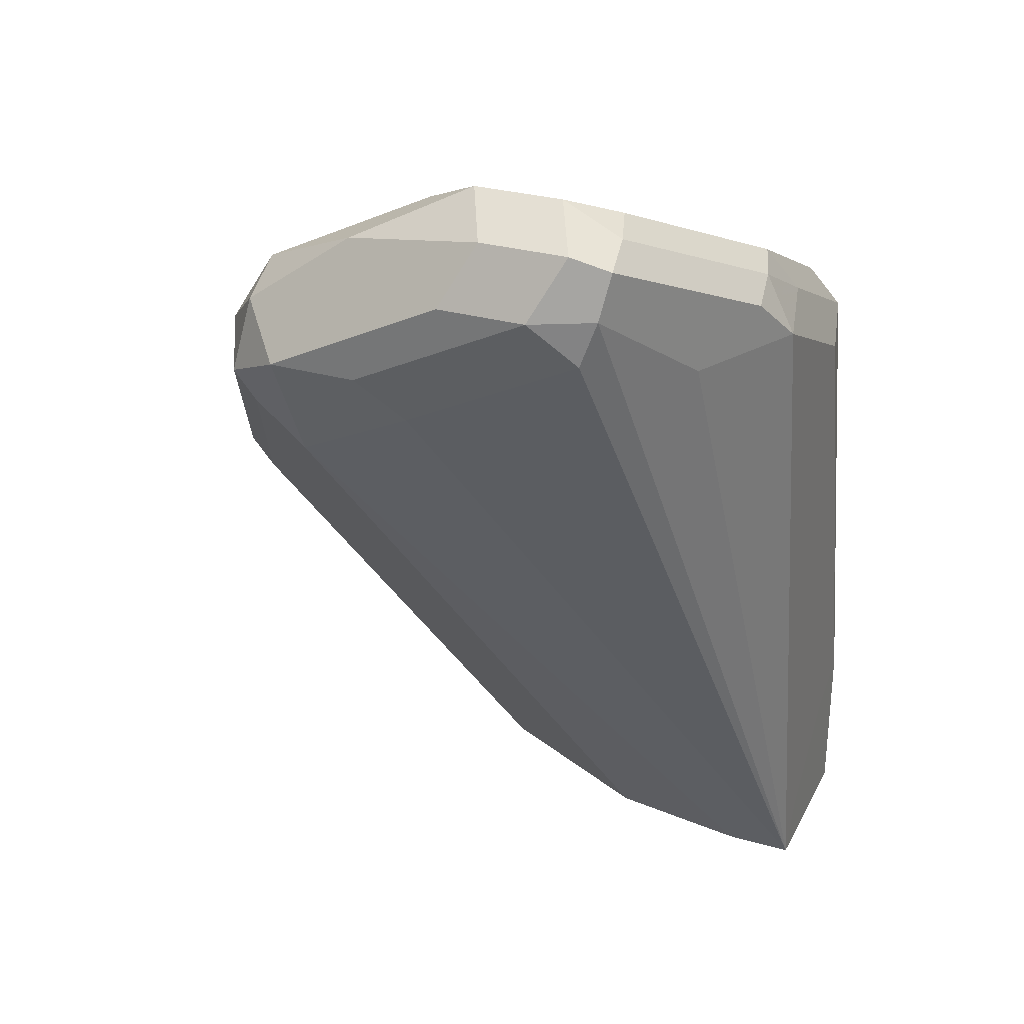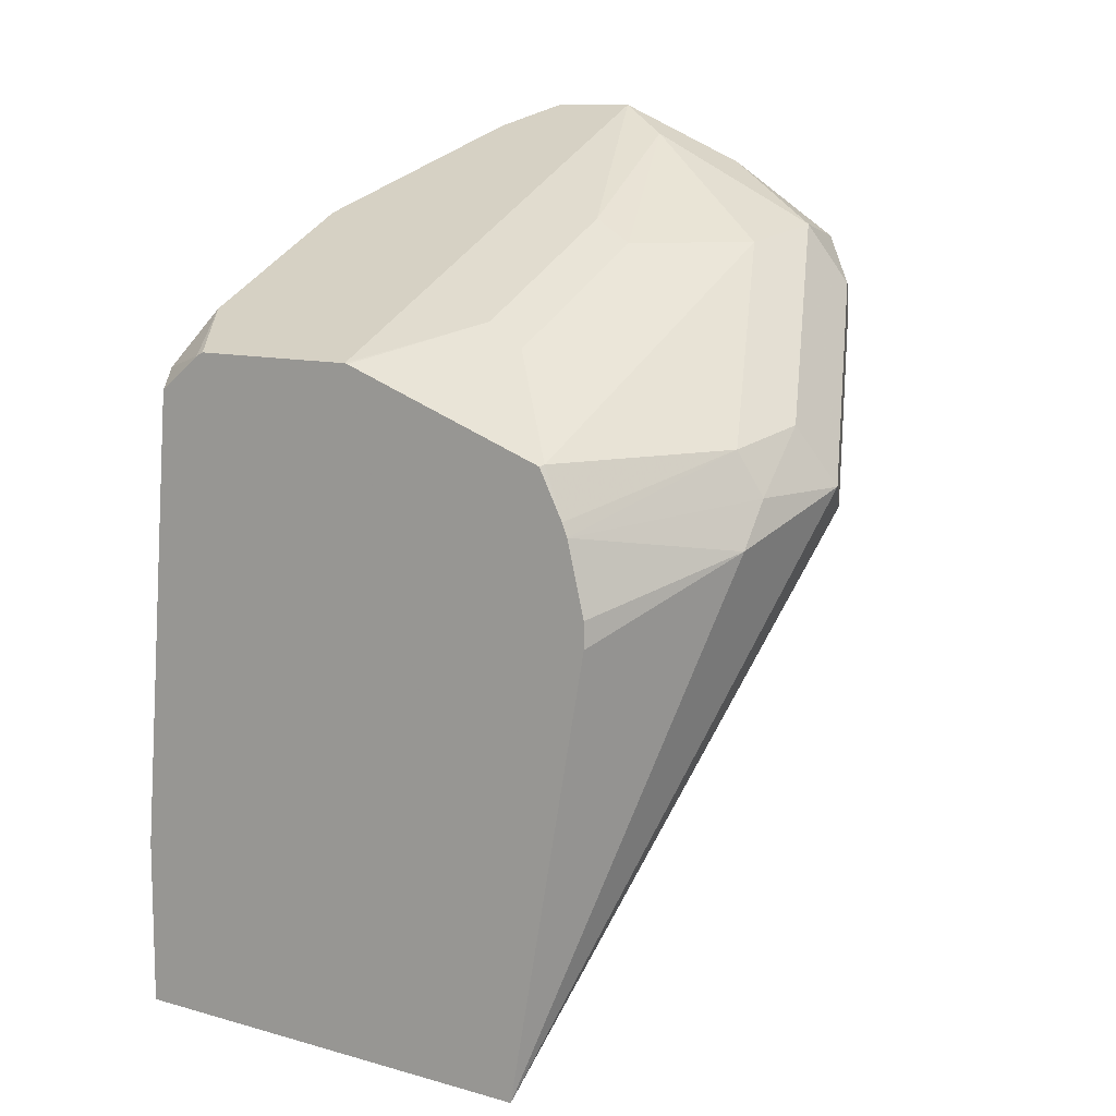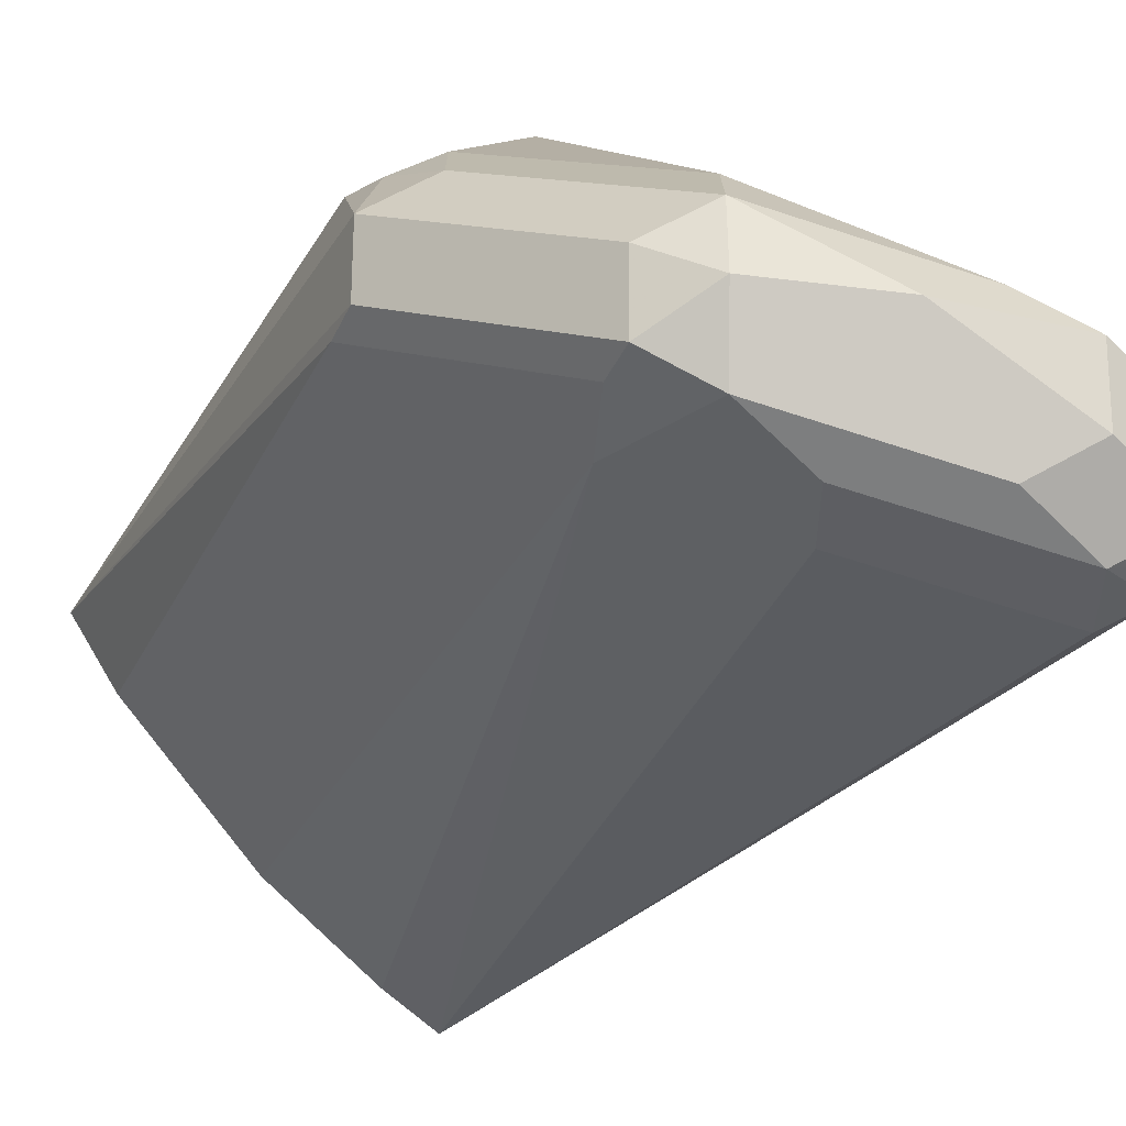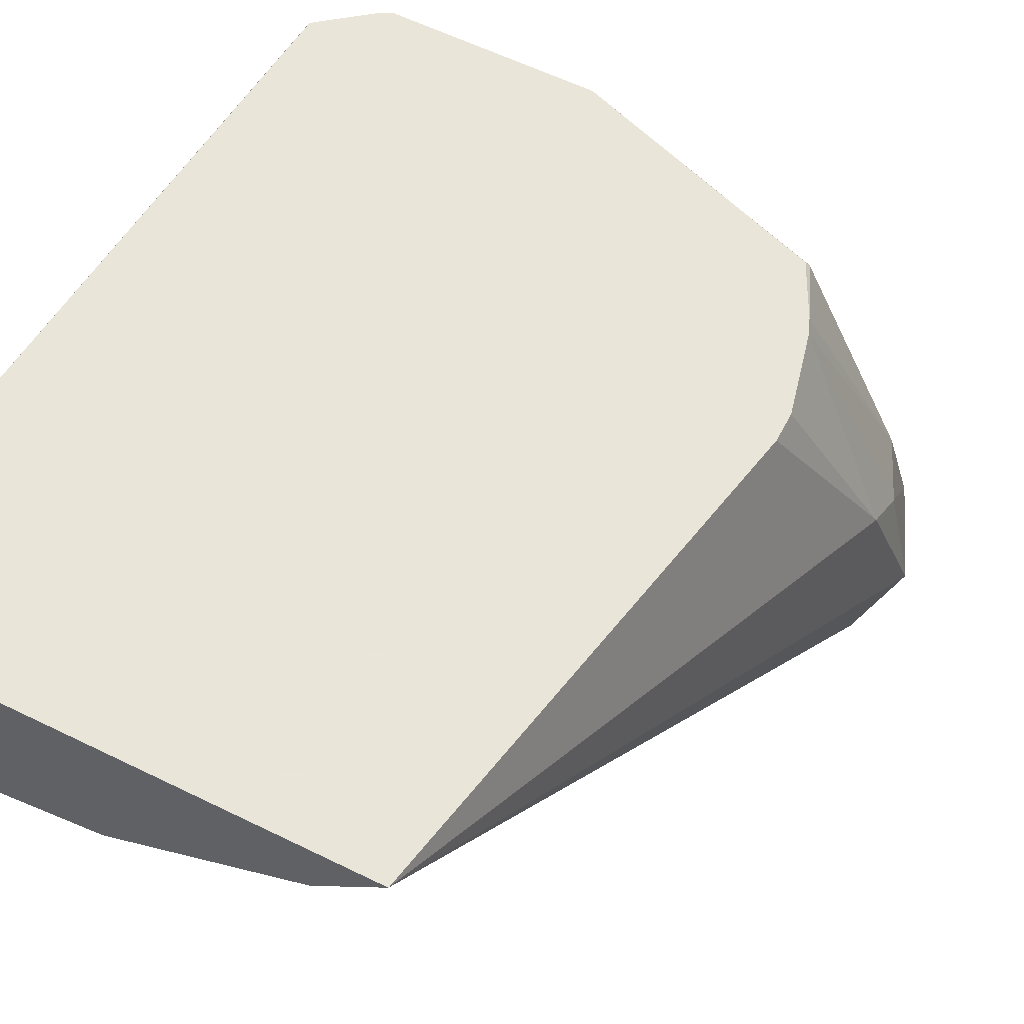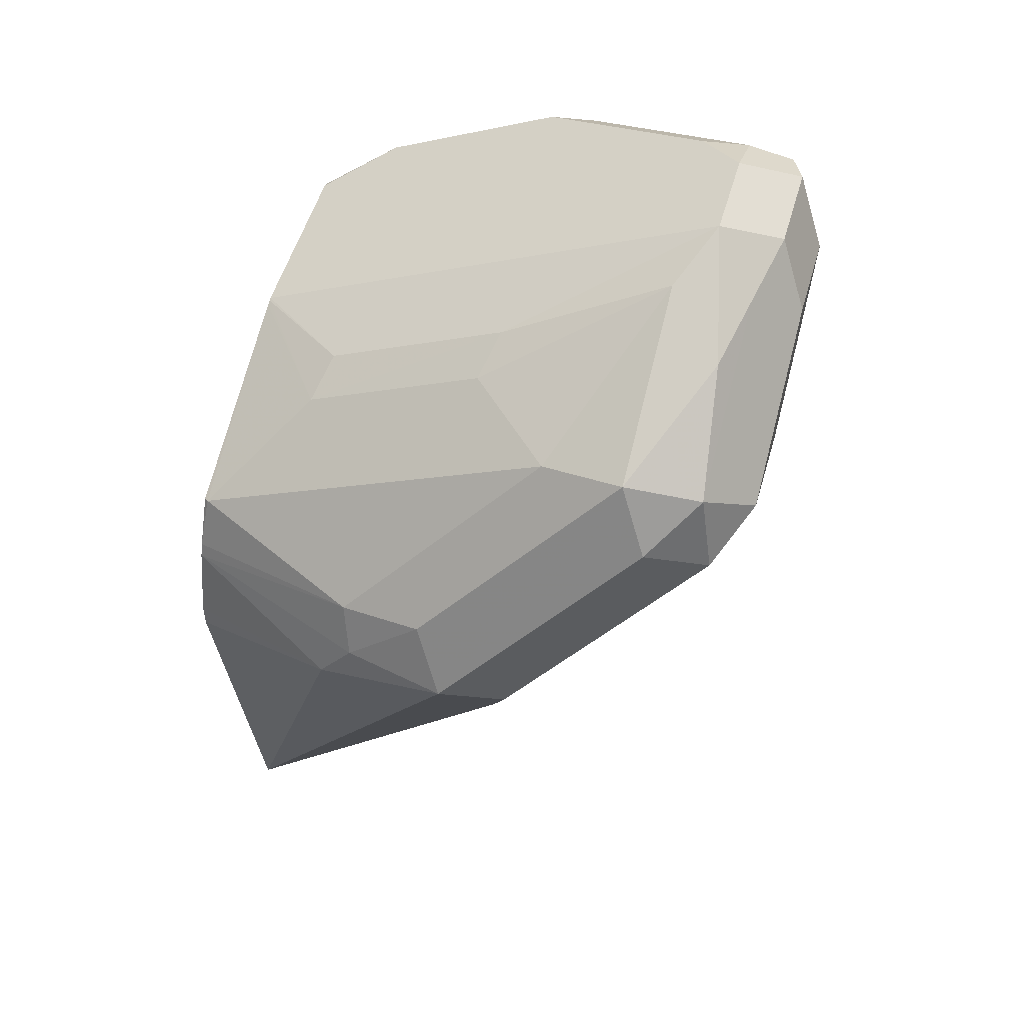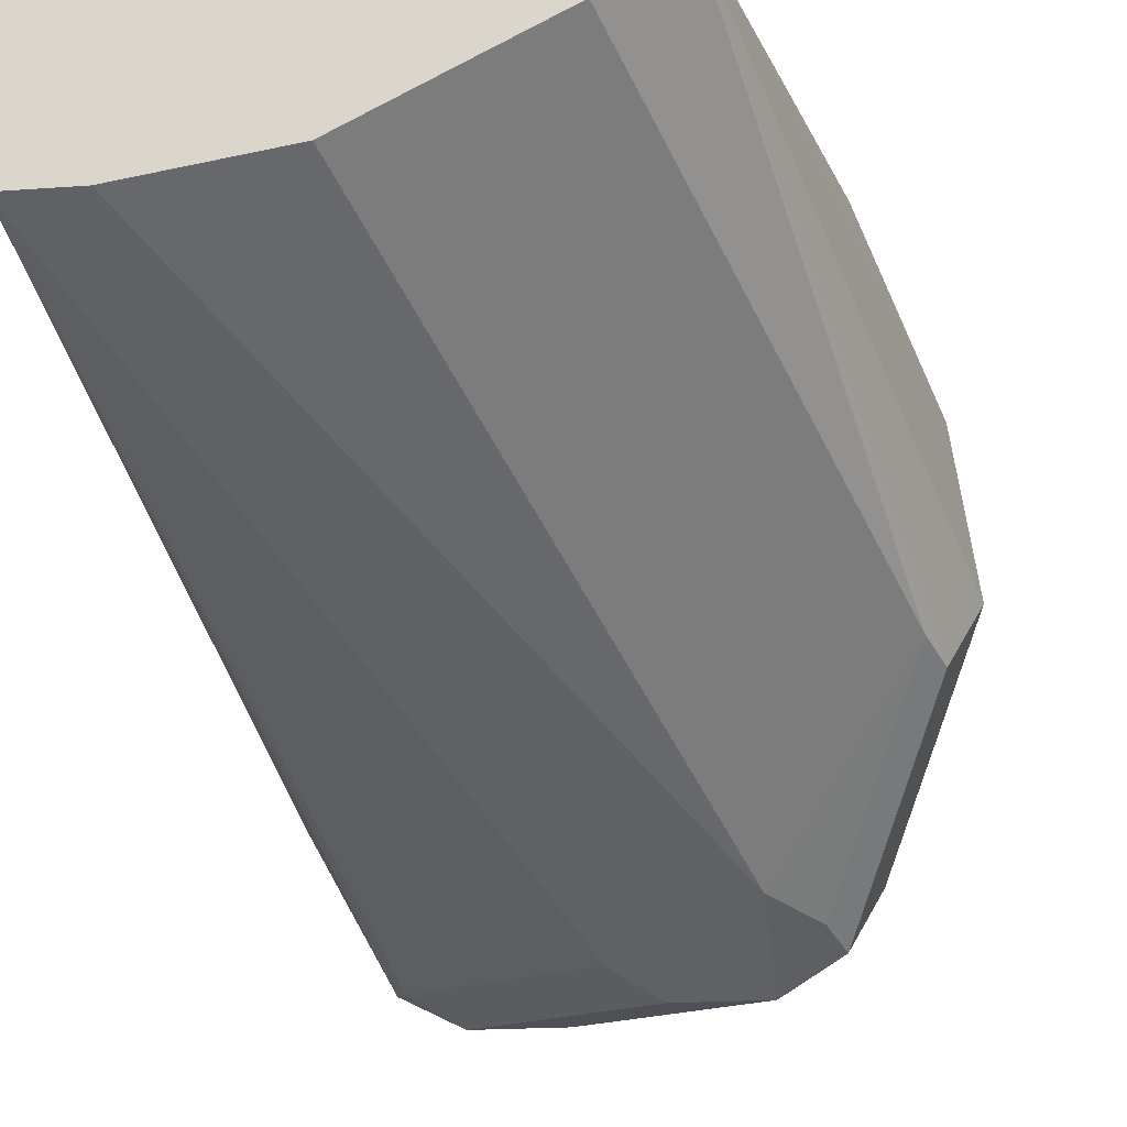
<metadata>
{"format":"obj","ext":"obj","renderer":"f3d","projection":"perspective","resolution":1024,"background":"white","views":[{"elev":29.2,"azim":23.1,"up":"+Z"},{"elev":10.6,"azim":-145.0,"up":"+Z"},{"elev":-59.3,"azim":-45.7,"up":"+Y"},{"elev":57.7,"azim":-152.8,"up":"+Y"},{"elev":52.4,"azim":-74.1,"up":"+Z"},{"elev":-19.4,"azim":-172.2,"up":"+Y"}]}
</metadata>
<code>
v 0.2585 -0.01615 0.6625
v 0.2747 -0.04847 0.6948
v 0.2801 -0.04308 0.7056
v 0.2639 -0.01078 0.6733
v 0.2626 0.002018 0.6625
v 0.2626 0.008071 0.6544
v 0.2894 0.03707 0.5616
v 0.2639 -0.02692 0.6571
v 0.2801 -0.05924 0.6895
v 0.2828 -0.05655 0.7029
v 0.3016 -0.05385 0.7164
v 0.3124 -0.04308 0.7218
v 0.2828 -0.02828 0.7029
v 0.2693 -0.02154 0.6841
v 0.2666 0.004039 0.6706
v 0.278 0.03707 0.6594
v 0.2747 0.03707 0.6464
v 0.2747 0.03707 0.6416
v 0.3721 0.03707 0.5616
v 0.301 0.02628 0.5616
v 0.2666 -0.02424 0.6504
v 0.2828 -0.05655 0.6827
v 0.2909 -0.06464 0.6948
v 0.3232 -0.06464 0.711
v 0.3151 -0.05655 0.7191
v 0.3232 -0.04847 0.7271
v 0.307 -0.01413 0.707
v 0.2989 -0.01212 0.7029
v 0.2828 0.03636 0.6706
v 0.2789 0.03707 0.6618
v 0.3721 0.00609 0.5616
v 0.3721 0.03707 0.5922
v 0.3333 0.01012 0.5616
v 0.2909 -0.05385 0.6733
v 0.307 -0.06464 0.6948
v 0.3393 -0.06464 0.711
v 0.3286 -0.05924 0.7218
v 0.3393 -0.04847 0.7271
v 0.3232 -0.02692 0.7164
v 0.307 0.01818 0.6908
v 0.2989 0.0202 0.6868
v 0.3218 0.03707 0.684
v 0.2834 0.03707 0.6703
v 0.3595 0.00609 0.5616
v 0.3721 0.007842 0.5651
v 0.3717 -0.01615 0.6948
v 0.3663 -0.02692 0.6948
v 0.3609 -0.0377 0.6948
v 0.3501 -0.05924 0.711
v 0.3474 -0.06059 0.7029
v 0.3151 -0.06059 0.6868
v 0.3721 0.03277 0.5901
v 0.3652 0.03707 0.6771
v 0.3676 0.03231 0.6807
v 0.3717 0.01616 0.6787
v 0.3515 -0.05655 0.7191
v 0.3447 -0.05924 0.7218
v 0.3501 -0.04847 0.7218
v 0.3474 -0.04039 0.7231
v 0.3393 -0.02692 0.7164
v 0.3232 0.005383 0.7002
v 0.3232 0.03707 0.6844
v 0.3226 0.03707 0.6842
v 0.3721 0.01077 0.571
v 0.3676 -3.3e-06 0.6969
v 0.3663 -0.01615 0.7056
v 0.3676 -0.02424 0.7029
v 0.3721 0.02693 0.5871
v 0.3555 -0.04847 0.711
v 0.3569 0.03707 0.6837
v 0.3636 0.02423 0.6908
v 0.3636 -0.008087 0.707
v 0.3555 0.005383 0.7002
v 0.3555 0.03707 0.6844
f 38 57 58
f 31 34 44
f 32 46 52
f 32 53 54
f 32 54 55
f 32 55 46
f 35 50 36
f 34 51 35
f 35 51 50
f 36 50 49
f 36 49 56
f 31 51 34
f 36 56 57
f 33 44 34
f 31 50 51
f 27 41 28
f 31 48 49
f 26 57 38
f 26 37 57
f 38 58 59
f 26 38 60
f 26 60 39
f 26 39 27
f 27 39 61
f 27 61 40
f 27 40 41
f 29 41 42
f 29 42 43
f 29 43 30
f 31 45 46
f 31 46 47
f 31 47 48
f 31 49 50
f 38 59 60
f 56 58 57
f 39 73 61
f 56 69 67
f 56 67 66
f 56 66 58
f 58 66 59
f 59 66 72
f 59 72 73
f 54 72 65
f 59 73 60
f 61 74 62
f 65 72 66
f 70 74 71
f 71 73 72
f 25 37 26
f 71 74 73
f 61 73 74
f 54 71 72
f 54 70 71
f 53 70 54
f 40 61 62
f 40 62 63
f 40 63 41
f 41 63 42
f 46 55 54
f 46 54 65
f 46 65 66
f 46 66 67
f 46 67 47
f 46 64 68
f 46 68 52
f 47 67 69
f 47 69 49
f 47 49 48
f 49 69 56
f 39 60 73
f 24 37 25
f 45 64 46
f 24 36 57
f 6 16 17
f 6 17 18
f 6 18 7
f 7 18 17
f 7 17 16
f 7 16 30
f 5 15 16
f 7 30 43
f 7 42 63
f 7 63 62
f 7 62 74
f 7 74 70
f 7 70 53
f 7 53 32
f 7 43 42
f 5 16 6
f 4 14 15
f 4 15 5
f 24 57 37
f 1 2 3
f 1 3 4
f 1 4 5
f 1 5 6
f 1 6 7
f 1 7 8
f 1 8 9
f 1 9 2
f 2 9 10
f 2 10 3
f 3 10 11
f 3 11 12
f 3 12 13
f 3 13 14
f 7 32 19
f 7 19 31
f 3 14 4
f 7 44 33
f 15 29 30
f 15 30 16
f 19 32 52
f 19 52 68
f 19 68 64
f 19 45 31
f 13 15 14
f 20 33 34
f 21 34 22
f 22 34 23
f 23 34 35
f 23 35 36
f 7 31 44
f 23 36 24
f 20 34 21
f 13 29 15
f 19 64 45
f 13 28 41
f 7 20 21
f 13 41 29
f 7 21 8
f 8 21 22
f 8 22 9
f 7 33 20
f 9 23 10
f 10 24 25
f 9 22 23
f 10 23 24
f 11 25 26
f 11 26 12
f 12 26 27
f 12 27 28
f 12 28 13
f 10 25 11

</code>
